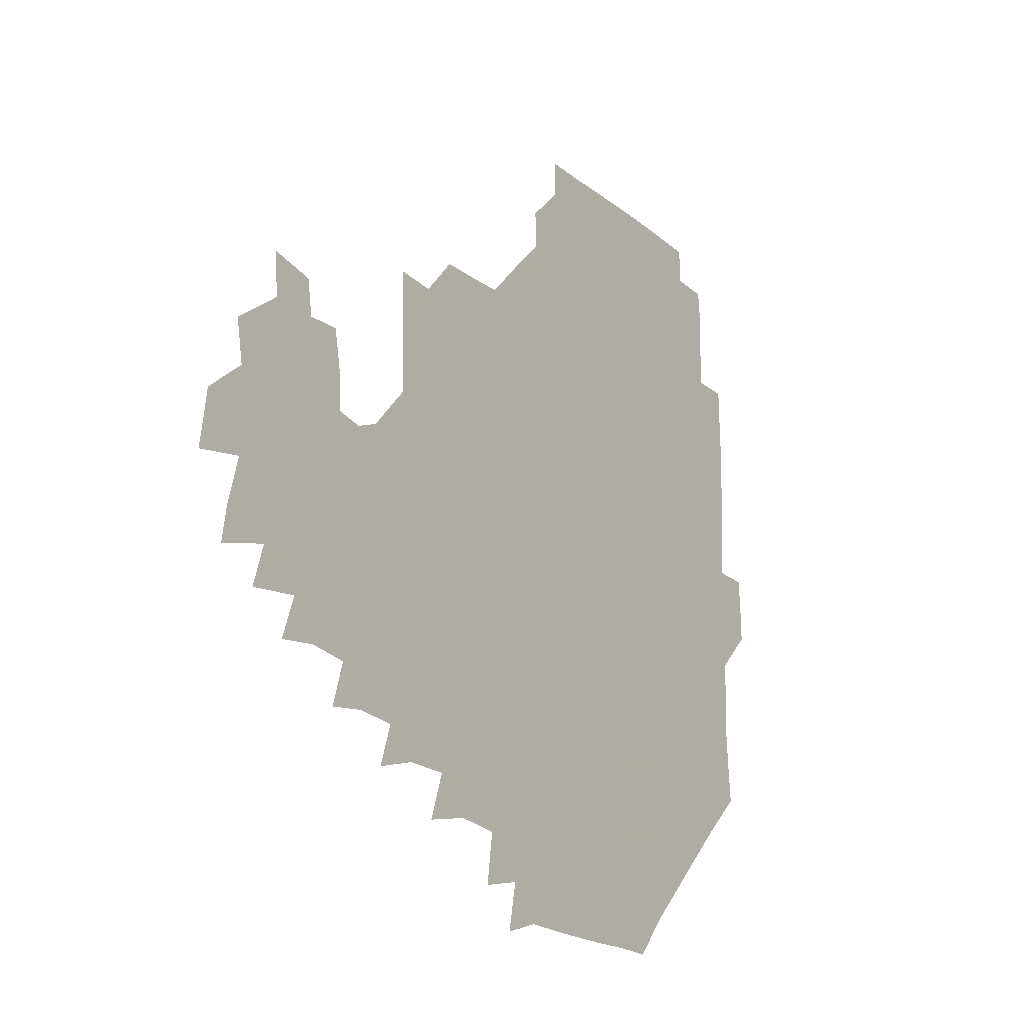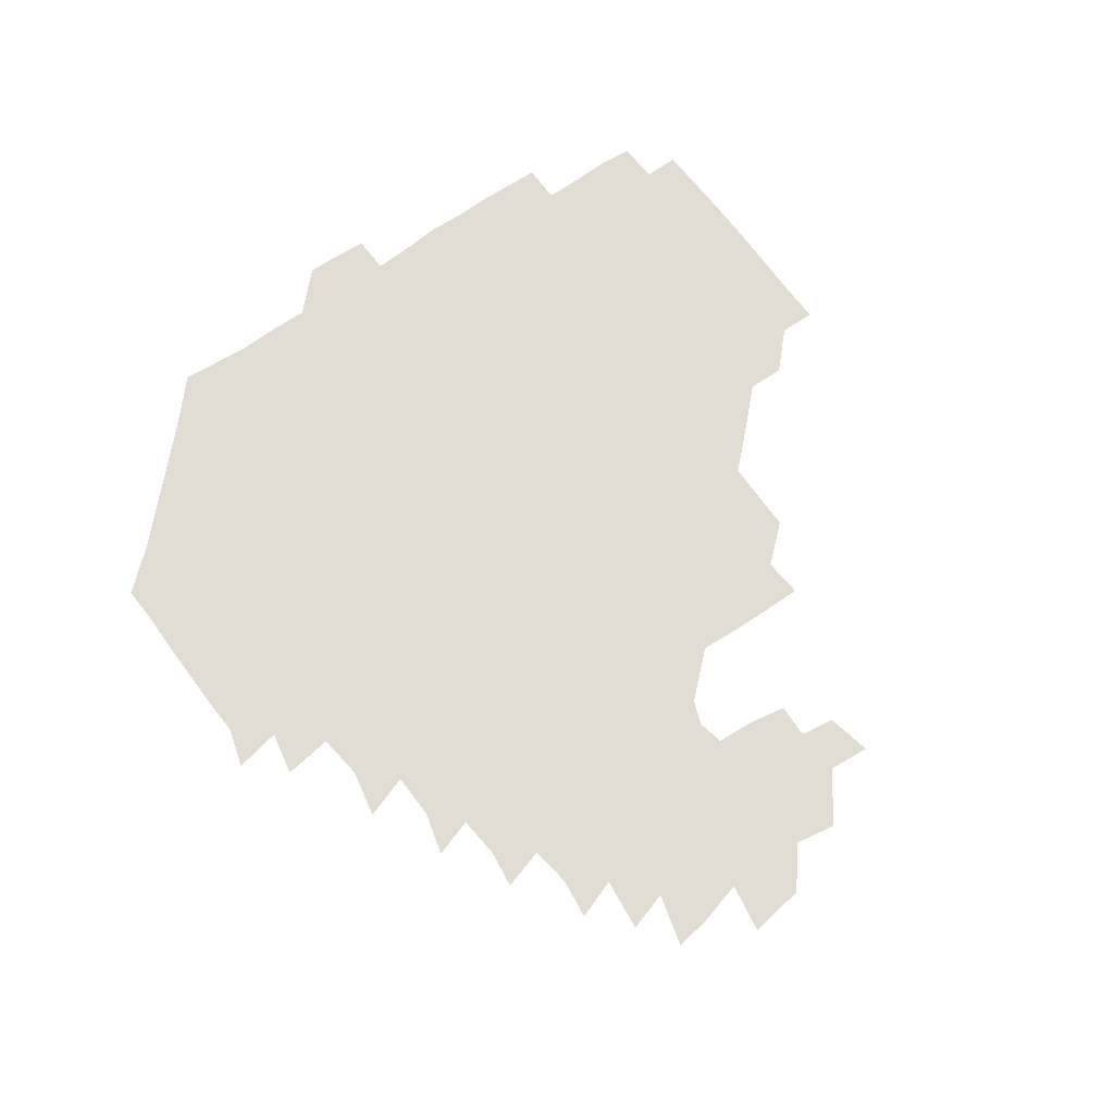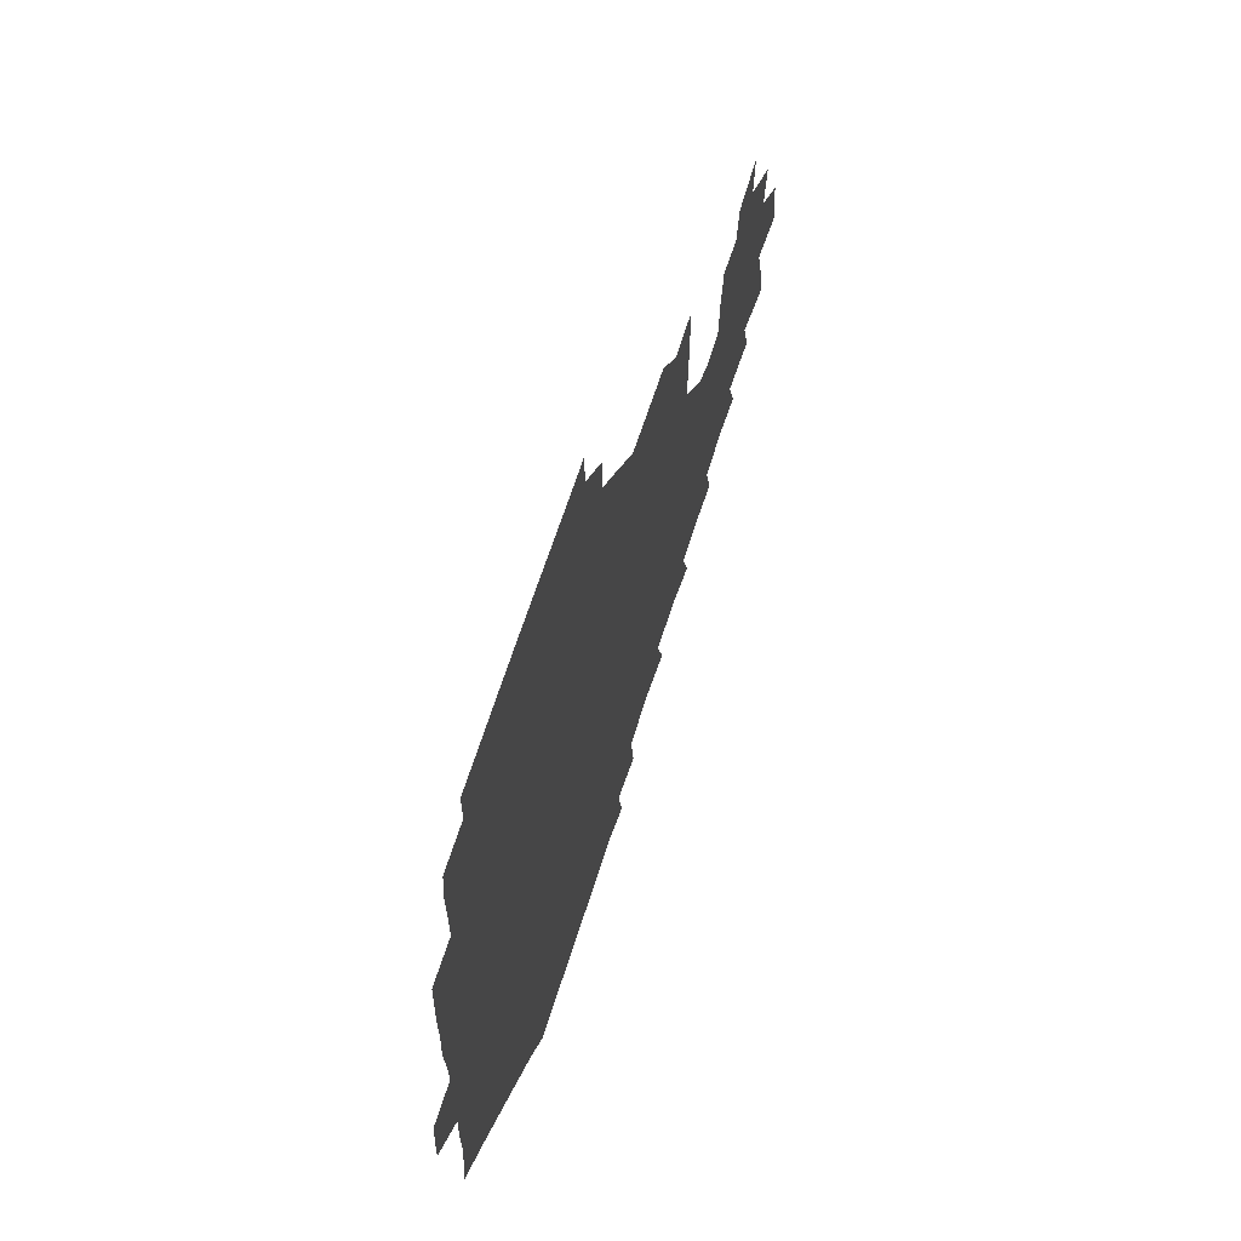
<metadata>
{"format":"obj","ext":"obj","renderer":"f3d","projection":"perspective","resolution":1024,"background":"white","views":[{"elev":-18.1,"azim":124.5,"up":"+Y"},{"elev":68.2,"azim":55.1,"up":"+Z"},{"elev":64.1,"azim":-72.4,"up":"+Y"}]}
</metadata>
<code>
v 193 257.1 0
v 193.4 270.9 0
v 194.2 284.1 0
v 207.6 179.2 0
v 208.7 193.1 0
v 209.8 208.6 0
v 209.2 224.7 0
v 209.5 241.1 0
v 209.5 256 0
v 210 270.6 0
v 209.6 284.7 0
v 208.9 300.3 0
v 207.5 315.9 0
v 208 331 0
v 207.6 346.1 0
v 208.1 360.3 0
v 208.3 373 0
v 222.3 166 0
v 223.7 180.3 0
v 225.6 195.5 0
v 226.2 210.6 0
v 228 226.2 0
v 228.3 241.1 0
v 226.6 256 0
v 226.8 270.9 0
v 226.5 285.7 0
v 226.3 300.7 0
v 226.1 315.8 0
v 225.4 330.8 0
v 225.6 345.5 0
v 225.8 359.8 0
v 224.3 373.4 0
v 224.2 388.7 0
v 223.7 403.9 0
v 225 417.8 0
v 237.8 151.1 0
v 238.3 165.8 0
v 240.2 181 0
v 240.8 195.9 0
v 241.5 211 0
v 242.1 226 0
v 243.9 241.3 0
v 242.3 256.1 0
v 241.5 271 0
v 241.3 285.9 0
v 242.5 300.8 0
v 241.4 315.9 0
v 241.2 331 0
v 241.8 345.9 0
v 241.8 360.6 0
v 241.1 375.4 0
v 241.2 390.1 0
v 241.2 404.7 0
v 241.7 418.7 0
v 241.5 433.2 0
v 254.3 135.1 0
v 255.6 151.3 0
v 256.1 166.5 0
v 256.3 181.4 0
v 256.8 196.5 0
v 256.8 211.3 0
v 257 226.2 0
v 257.7 241.2 0
v 257.3 256 0
v 256.8 271 0
v 256.7 286 0
v 256.3 301.1 0
v 256.3 316.1 0
v 257 331.2 0
v 256.9 346.1 0
v 257.1 361 0
v 256.6 375.9 0
v 256.5 390.8 0
v 256.8 405.6 0
v 257.2 420 0
v 257.9 434 0
v 270.6 119.2 0
v 272.3 137.1 0
v 272.3 152.1 0
v 271.9 166.8 0
v 272.3 181.9 0
v 271.8 196.5 0
v 272.2 211.5 0
v 272.2 226.3 0
v 272.2 241.1 0
v 271.7 256 0
v 271.3 271.1 0
v 271 286.1 0
v 271.2 301.1 0
v 271.2 316.2 0
v 271.6 331.3 0
v 271.4 346.2 0
v 271 361.2 0
v 271.6 376.2 0
v 271.3 391.1 0
v 272.3 406 0
v 272 420.5 0
v 273.2 434.8 0
v 284.9 102.8 0
v 286.8 121.9 0
v 287.3 137.7 0
v 287 152.3 0
v 287.5 167.5 0
v 287.2 182 0
v 287.2 196.8 0
v 287.1 211.5 0
v 287.4 226.4 0
v 286.8 241.1 0
v 286.5 256 0
v 285.9 271.1 0
v 286.3 286.1 0
v 286 301.2 0
v 286 316.2 0
v 286.2 331.3 0
v 286.2 346.4 0
v 286.4 361.4 0
v 286.2 376.4 0
v 286.6 391.5 0
v 286.6 406.3 0
v 287.1 421 0
v 287.6 435.2 0
v 300.3 103.7 0
v 301.9 123.1 0
v 302 138.2 0
v 301.8 152.6 0
v 302 167.5 0
v 302 182.3 0
v 301.5 196.7 0
v 302.2 211.8 0
v 302.6 226.4 0
v 301.9 241 0
v 301.2 256 0
v 300.9 271.1 0
v 301.1 286 0
v 300.8 301.2 0
v 301.1 316.3 0
v 300.9 331.3 0
v 301.1 346.4 0
v 301.1 361.4 0
v 301 376.4 0
v 301.3 391.5 0
v 301.1 406.3 0
v 301.8 421.1 0
v 302.3 435.5 0
v 316.4 103.7 0
v 316.5 122.8 0
v 316.4 138.1 0
v 316.4 153 0
v 316.6 167.9 0
v 316.6 182.5 0
v 316.7 197.1 0
v 316.9 211.9 0
v 317.3 226.5 0
v 316.9 240.9 0
v 316.4 255.7 0
v 315.9 271 0
v 315.8 286.2 0
v 315.7 301.3 0
v 315.8 316.3 0
v 315.8 331.4 0
v 315.8 346.4 0
v 315.9 361.4 0
v 315.8 376.4 0
v 316 391.7 0
v 316.2 406.5 0
v 316.5 421.1 0
v 317.1 435.6 0
v 332.8 104.2 0
v 331.5 122.6 0
v 331.1 137.7 0
v 330.9 153 0
v 331 168.2 0
v 331 182.5 0
v 331.1 197.2 0
v 331.2 211.8 0
v 331.6 226.6 0
v 331.5 240.9 0
v 331.3 255.5 0
v 330.8 271 0
v 330.6 286.7 0
v 330.6 301.5 0
v 330.7 316.3 0
v 330.7 331.4 0
v 330.7 346.5 0
v 330.8 361.4 0
v 330.8 376.5 0
v 330.8 391.6 0
v 331.1 406.4 0
v 331.3 421.2 0
v 331.8 435.6 0
v 349.1 104.7 0
v 346.6 122.5 0
v 345.8 138.1 0
v 345.5 152.7 0
v 345.4 168.1 0
v 345.4 182.7 0
v 345.6 197.3 0
v 345.7 212.1 0
v 345.8 226.6 0
v 346 241 0
v 345.9 255.6 0
v 345.7 270.9 0
v 345.4 286.5 0
v 345.5 301.4 0
v 345.6 316.3 0
v 345.8 331.3 0
v 345.7 346.4 0
v 345.8 361.4 0
v 346 376.4 0
v 346.1 391.5 0
v 346 406.6 0
v 346.6 421.4 0
v 346.9 436.1 0
v 364.6 105.6 0
v 361.8 122.3 0
v 360.5 138.4 0
v 360.1 153.1 0
v 359.7 168.5 0
v 360 182.4 0
v 360.1 197.3 0
v 360.1 212.1 0
v 360.2 226.9 0
v 360.3 241.1 0
v 360.5 255.6 0
v 360.5 270.8 0
v 360.5 286 0
v 360.5 301.1 0
v 360.7 316.1 0
v 360.8 331.3 0
v 360.9 346.3 0
v 361.1 361.3 0
v 361.4 376.3 0
v 361.6 391.4 0
v 361.9 406.5 0
v 381.2 100.8 0
v 377.3 120.1 0
v 375.2 138.9 0
v 374.5 153.7 0
v 374.2 168.4 0
v 374 183.5 0
v 374.4 197.5 0
v 374.2 212.6 0
v 374.3 227 0
v 374.4 241.3 0
v 374.8 255.8 0
v 375.1 270.7 0
v 375.3 285.5 0
v 375.5 300.5 0
v 375.6 315.8 0
v 375.8 331.1 0
v 376.1 346.1 0
v 376.3 361 0
v 376.9 376.1 0
v 395.7 116.5 0
v 392.8 137 0
v 389.1 154.3 0
v 388.4 168.9 0
v 388.5 183.4 0
v 388.2 198.3 0
v 387.9 213.2 0
v 388 227.4 0
v 388.4 241.5 0
v 388.9 255.8 0
v 389.4 270.5 0
v 389.7 285.1 0
v 390.1 300.3 0
v 390.4 315.5 0
v 390.7 330.8 0
v 391 345.7 0
v 391.9 360.5 0
v 411.7 139.4 0
v 406.4 154.8 0
v 404.5 168.6 0
v 404 183 0
v 402.9 198.2 0
v 402.4 212.9 0
v 403.4 227 0
v 403.1 241.6 0
v 403.1 256.1 0
v 403.6 270.5 0
v 404.2 285.3 0
v 404.5 300.1 0
v 405.1 315.4 0
v 405.3 330.3 0
v 405.9 345.3 0
v 407.6 360.4 0
v 431.8 135.6 0
v 425.4 154.1 0
v 420.4 168.8 0
v 420.1 182.6 0
v 418.2 197.9 0
v 416.3 213.4 0
v 417.2 227.2 0
v 417.6 241.6 0
v 418.2 256.2 0
v 418.4 270.7 0
v 418.4 285.2 0
v 418.9 299.8 0
v 420 315.1 0
v 420.1 330 0
v 421.1 345 0
v 423.4 360.6 0
v 444.5 154.8 0
v 440 168.2 0
v 437.6 182.1 0
v 435 197.3 0
v 431.5 213.4 0
v 431 227.6 0
v 431.2 241.8 0
v 432.5 256.1 0
v 432.8 270.5 0
v 432.8 284.9 0
v 434.3 299.4 0
v 435.4 314.9 0
v 435.9 330.3 0
v 437.3 344.9 0
v 462.8 150.1 0
v 457.4 166.5 0
v 453.5 181.7 0
v 451.9 196.1 0
v 448.5 212.5 0
v 446.4 227.4 0
v 446.5 241.5 0
v 447.7 255.8 0
v 447.7 270.1 0
v 449.7 283.9 0
v 452.5 297.3 0
v 453.3 315.8 0
v 453.6 332.2 0
v 453.7 346.3 0
v 474.6 168.4 0
v 469.4 183.1 0
v 466.1 197.6 0
v 464.7 211.8 0
v 461.9 227.3 0
v 461 241.2 0
v 463.1 254.5 0
v 465.2 267.6 0
v 469.3 278.8 0
v 490.9 166.5 0
v 485.6 184 0
v 481.2 198.9 0
v 477.2 214.2 0
v 475.4 228 0
v 474.3 241.5 0
v 474.8 253.7 0
v 476.3 265.2 0
v 479.5 275 0
v 502.7 186.4 0
v 497.7 200.2 0
v 494.6 214.3 0
v 491.5 227.8 0
v 490.5 241.1 0
v 489.7 253.7 0
v 489.8 265.4 0
v 490.6 277.4 0
v 491.5 293.2 0
v 494.3 308.9 0
v 519.6 184.7 0
v 513.6 201.7 0
v 512.2 214.6 0
v 508.4 228.1 0
v 506.9 241.4 0
v 506.7 255.1 0
v 506.9 268.9 0
v 506.5 282.1 0
v 507 295.2 0
v 508.6 308.5 0
v 510.8 322.9 0
v 535.9 199.5 0
v 530.7 216.3 0
v 528.1 228.7 0
v 525.9 242.3 0
v 524.9 255.4 0
v 524.5 268.9 0
v 524.5 282.7 0
v 527 296.4 0
v 528.2 309.4 0
v 529.6 327 0
v 552.8 210.7 0
v 550.5 225.2 0
v 545.3 244.1 0
v 544.3 254.9 0
v 544.2 266.5 0
v 545.8 277.7 0
v 548.7 294.7 0
v 566 240.8 0
v 564.3 252.1 0
v 562.6 264.1 0
f 8 9 1
f 1 9 2
f 9 10 2
f 2 10 3
f 10 11 3
f 18 19 4
f 4 19 5
f 19 20 5
f 5 20 6
f 20 21 6
f 6 21 7
f 21 22 7
f 7 22 8
f 22 23 8
f 8 23 9
f 23 24 9
f 9 24 10
f 24 25 10
f 10 25 11
f 25 26 11
f 11 26 12
f 26 27 12
f 12 27 13
f 27 28 13
f 13 28 14
f 28 29 14
f 14 29 15
f 29 30 15
f 15 30 16
f 30 31 16
f 16 31 17
f 31 32 17
f 36 37 18
f 18 37 19
f 37 38 19
f 19 38 20
f 38 39 20
f 20 39 21
f 39 40 21
f 21 40 22
f 40 41 22
f 22 41 23
f 41 42 23
f 23 42 24
f 42 43 24
f 24 43 25
f 43 44 25
f 25 44 26
f 44 45 26
f 26 45 27
f 45 46 27
f 27 46 28
f 46 47 28
f 28 47 29
f 47 48 29
f 29 48 30
f 48 49 30
f 30 49 31
f 49 50 31
f 31 50 32
f 50 51 32
f 32 51 33
f 51 52 33
f 33 52 34
f 52 53 34
f 34 53 35
f 53 54 35
f 56 57 36
f 36 57 37
f 57 58 37
f 37 58 38
f 58 59 38
f 38 59 39
f 59 60 39
f 39 60 40
f 60 61 40
f 40 61 41
f 61 62 41
f 41 62 42
f 62 63 42
f 42 63 43
f 63 64 43
f 43 64 44
f 64 65 44
f 44 65 45
f 65 66 45
f 45 66 46
f 66 67 46
f 46 67 47
f 67 68 47
f 47 68 48
f 68 69 48
f 48 69 49
f 69 70 49
f 49 70 50
f 70 71 50
f 50 71 51
f 71 72 51
f 51 72 52
f 72 73 52
f 52 73 53
f 73 74 53
f 53 74 54
f 74 75 54
f 54 75 55
f 75 76 55
f 77 78 56
f 56 78 57
f 78 79 57
f 57 79 58
f 79 80 58
f 58 80 59
f 80 81 59
f 59 81 60
f 81 82 60
f 60 82 61
f 82 83 61
f 61 83 62
f 83 84 62
f 62 84 63
f 84 85 63
f 63 85 64
f 85 86 64
f 64 86 65
f 86 87 65
f 65 87 66
f 87 88 66
f 66 88 67
f 88 89 67
f 67 89 68
f 89 90 68
f 68 90 69
f 90 91 69
f 69 91 70
f 91 92 70
f 70 92 71
f 92 93 71
f 71 93 72
f 93 94 72
f 72 94 73
f 94 95 73
f 73 95 74
f 95 96 74
f 74 96 75
f 96 97 75
f 75 97 76
f 97 98 76
f 99 100 77
f 77 100 78
f 100 101 78
f 78 101 79
f 101 102 79
f 79 102 80
f 102 103 80
f 80 103 81
f 103 104 81
f 81 104 82
f 104 105 82
f 82 105 83
f 105 106 83
f 83 106 84
f 106 107 84
f 84 107 85
f 107 108 85
f 85 108 86
f 108 109 86
f 86 109 87
f 109 110 87
f 87 110 88
f 110 111 88
f 88 111 89
f 111 112 89
f 89 112 90
f 112 113 90
f 90 113 91
f 113 114 91
f 91 114 92
f 114 115 92
f 92 115 93
f 115 116 93
f 93 116 94
f 116 117 94
f 94 117 95
f 117 118 95
f 95 118 96
f 118 119 96
f 96 119 97
f 119 120 97
f 97 120 98
f 120 121 98
f 99 122 100
f 122 123 100
f 100 123 101
f 123 124 101
f 101 124 102
f 124 125 102
f 102 125 103
f 125 126 103
f 103 126 104
f 126 127 104
f 104 127 105
f 127 128 105
f 105 128 106
f 128 129 106
f 106 129 107
f 129 130 107
f 107 130 108
f 130 131 108
f 108 131 109
f 131 132 109
f 109 132 110
f 132 133 110
f 110 133 111
f 133 134 111
f 111 134 112
f 134 135 112
f 112 135 113
f 135 136 113
f 113 136 114
f 136 137 114
f 114 137 115
f 137 138 115
f 115 138 116
f 138 139 116
f 116 139 117
f 139 140 117
f 117 140 118
f 140 141 118
f 118 141 119
f 141 142 119
f 119 142 120
f 142 143 120
f 120 143 121
f 143 144 121
f 122 145 123
f 145 146 123
f 123 146 124
f 146 147 124
f 124 147 125
f 147 148 125
f 125 148 126
f 148 149 126
f 126 149 127
f 149 150 127
f 127 150 128
f 150 151 128
f 128 151 129
f 151 152 129
f 129 152 130
f 152 153 130
f 130 153 131
f 153 154 131
f 131 154 132
f 154 155 132
f 132 155 133
f 155 156 133
f 133 156 134
f 156 157 134
f 134 157 135
f 157 158 135
f 135 158 136
f 158 159 136
f 136 159 137
f 159 160 137
f 137 160 138
f 160 161 138
f 138 161 139
f 161 162 139
f 139 162 140
f 162 163 140
f 140 163 141
f 163 164 141
f 141 164 142
f 164 165 142
f 142 165 143
f 165 166 143
f 143 166 144
f 166 167 144
f 145 168 146
f 168 169 146
f 146 169 147
f 169 170 147
f 147 170 148
f 170 171 148
f 148 171 149
f 171 172 149
f 149 172 150
f 172 173 150
f 150 173 151
f 173 174 151
f 151 174 152
f 174 175 152
f 152 175 153
f 175 176 153
f 153 176 154
f 176 177 154
f 154 177 155
f 177 178 155
f 155 178 156
f 178 179 156
f 156 179 157
f 179 180 157
f 157 180 158
f 180 181 158
f 158 181 159
f 181 182 159
f 159 182 160
f 182 183 160
f 160 183 161
f 183 184 161
f 161 184 162
f 184 185 162
f 162 185 163
f 185 186 163
f 163 186 164
f 186 187 164
f 164 187 165
f 187 188 165
f 165 188 166
f 188 189 166
f 166 189 167
f 189 190 167
f 168 191 169
f 191 192 169
f 169 192 170
f 192 193 170
f 170 193 171
f 193 194 171
f 171 194 172
f 194 195 172
f 172 195 173
f 195 196 173
f 173 196 174
f 196 197 174
f 174 197 175
f 197 198 175
f 175 198 176
f 198 199 176
f 176 199 177
f 199 200 177
f 177 200 178
f 200 201 178
f 178 201 179
f 201 202 179
f 179 202 180
f 202 203 180
f 180 203 181
f 203 204 181
f 181 204 182
f 204 205 182
f 182 205 183
f 205 206 183
f 183 206 184
f 206 207 184
f 184 207 185
f 207 208 185
f 185 208 186
f 208 209 186
f 186 209 187
f 209 210 187
f 187 210 188
f 210 211 188
f 188 211 189
f 211 212 189
f 189 212 190
f 212 213 190
f 191 214 192
f 214 215 192
f 192 215 193
f 215 216 193
f 193 216 194
f 216 217 194
f 194 217 195
f 217 218 195
f 195 218 196
f 218 219 196
f 196 219 197
f 219 220 197
f 197 220 198
f 220 221 198
f 198 221 199
f 221 222 199
f 199 222 200
f 222 223 200
f 200 223 201
f 223 224 201
f 201 224 202
f 224 225 202
f 202 225 203
f 225 226 203
f 203 226 204
f 226 227 204
f 204 227 205
f 227 228 205
f 205 228 206
f 228 229 206
f 206 229 207
f 229 230 207
f 207 230 208
f 230 231 208
f 208 231 209
f 231 232 209
f 209 232 210
f 232 233 210
f 210 233 211
f 233 234 211
f 211 234 212
f 214 235 215
f 235 236 215
f 215 236 216
f 236 237 216
f 216 237 217
f 237 238 217
f 217 238 218
f 238 239 218
f 218 239 219
f 239 240 219
f 219 240 220
f 240 241 220
f 220 241 221
f 241 242 221
f 221 242 222
f 242 243 222
f 222 243 223
f 243 244 223
f 223 244 224
f 244 245 224
f 224 245 225
f 245 246 225
f 225 246 226
f 246 247 226
f 226 247 227
f 247 248 227
f 227 248 228
f 248 249 228
f 228 249 229
f 249 250 229
f 229 250 230
f 250 251 230
f 230 251 231
f 251 252 231
f 231 252 232
f 252 253 232
f 232 253 233
f 236 254 237
f 254 255 237
f 237 255 238
f 255 256 238
f 238 256 239
f 256 257 239
f 239 257 240
f 257 258 240
f 240 258 241
f 258 259 241
f 241 259 242
f 259 260 242
f 242 260 243
f 260 261 243
f 243 261 244
f 261 262 244
f 244 262 245
f 262 263 245
f 245 263 246
f 263 264 246
f 246 264 247
f 264 265 247
f 247 265 248
f 265 266 248
f 248 266 249
f 266 267 249
f 249 267 250
f 267 268 250
f 250 268 251
f 268 269 251
f 251 269 252
f 269 270 252
f 252 270 253
f 255 271 256
f 271 272 256
f 256 272 257
f 272 273 257
f 257 273 258
f 273 274 258
f 258 274 259
f 274 275 259
f 259 275 260
f 275 276 260
f 260 276 261
f 276 277 261
f 261 277 262
f 277 278 262
f 262 278 263
f 278 279 263
f 263 279 264
f 279 280 264
f 264 280 265
f 280 281 265
f 265 281 266
f 281 282 266
f 266 282 267
f 282 283 267
f 267 283 268
f 283 284 268
f 268 284 269
f 284 285 269
f 269 285 270
f 285 286 270
f 271 287 272
f 287 288 272
f 272 288 273
f 288 289 273
f 273 289 274
f 289 290 274
f 274 290 275
f 290 291 275
f 275 291 276
f 291 292 276
f 276 292 277
f 292 293 277
f 277 293 278
f 293 294 278
f 278 294 279
f 294 295 279
f 279 295 280
f 295 296 280
f 280 296 281
f 296 297 281
f 281 297 282
f 297 298 282
f 282 298 283
f 298 299 283
f 283 299 284
f 299 300 284
f 284 300 285
f 300 301 285
f 285 301 286
f 301 302 286
f 288 303 289
f 303 304 289
f 289 304 290
f 304 305 290
f 290 305 291
f 305 306 291
f 291 306 292
f 306 307 292
f 292 307 293
f 307 308 293
f 293 308 294
f 308 309 294
f 294 309 295
f 309 310 295
f 295 310 296
f 310 311 296
f 296 311 297
f 311 312 297
f 297 312 298
f 312 313 298
f 298 313 299
f 313 314 299
f 299 314 300
f 314 315 300
f 300 315 301
f 315 316 301
f 301 316 302
f 303 317 304
f 317 318 304
f 304 318 305
f 318 319 305
f 305 319 306
f 319 320 306
f 306 320 307
f 320 321 307
f 307 321 308
f 321 322 308
f 308 322 309
f 322 323 309
f 309 323 310
f 323 324 310
f 310 324 311
f 324 325 311
f 311 325 312
f 325 326 312
f 312 326 313
f 326 327 313
f 313 327 314
f 327 328 314
f 314 328 315
f 328 329 315
f 315 329 316
f 329 330 316
f 318 331 319
f 331 332 319
f 319 332 320
f 332 333 320
f 320 333 321
f 333 334 321
f 321 334 322
f 334 335 322
f 322 335 323
f 335 336 323
f 323 336 324
f 336 337 324
f 324 337 325
f 337 338 325
f 325 338 326
f 338 339 326
f 326 339 327
f 331 340 332
f 340 341 332
f 332 341 333
f 341 342 333
f 333 342 334
f 342 343 334
f 334 343 335
f 343 344 335
f 335 344 336
f 344 345 336
f 336 345 337
f 345 346 337
f 337 346 338
f 346 347 338
f 338 347 339
f 347 348 339
f 341 349 342
f 349 350 342
f 342 350 343
f 350 351 343
f 343 351 344
f 351 352 344
f 344 352 345
f 352 353 345
f 345 353 346
f 353 354 346
f 346 354 347
f 354 355 347
f 347 355 348
f 355 356 348
f 349 359 350
f 359 360 350
f 350 360 351
f 360 361 351
f 351 361 352
f 361 362 352
f 352 362 353
f 362 363 353
f 353 363 354
f 363 364 354
f 354 364 355
f 364 365 355
f 355 365 356
f 365 366 356
f 356 366 357
f 366 367 357
f 357 367 358
f 367 368 358
f 360 370 361
f 370 371 361
f 361 371 362
f 371 372 362
f 362 372 363
f 372 373 363
f 363 373 364
f 373 374 364
f 364 374 365
f 374 375 365
f 365 375 366
f 375 376 366
f 366 376 367
f 376 377 367
f 367 377 368
f 377 378 368
f 368 378 369
f 378 379 369
f 371 380 372
f 380 381 372
f 372 381 373
f 381 382 373
f 373 382 374
f 382 383 374
f 374 383 375
f 383 384 375
f 375 384 376
f 384 385 376
f 376 385 377
f 385 386 377
f 377 386 378
f 382 387 383
f 387 388 383
f 383 388 384
f 388 389 384
f 384 389 385

</code>
